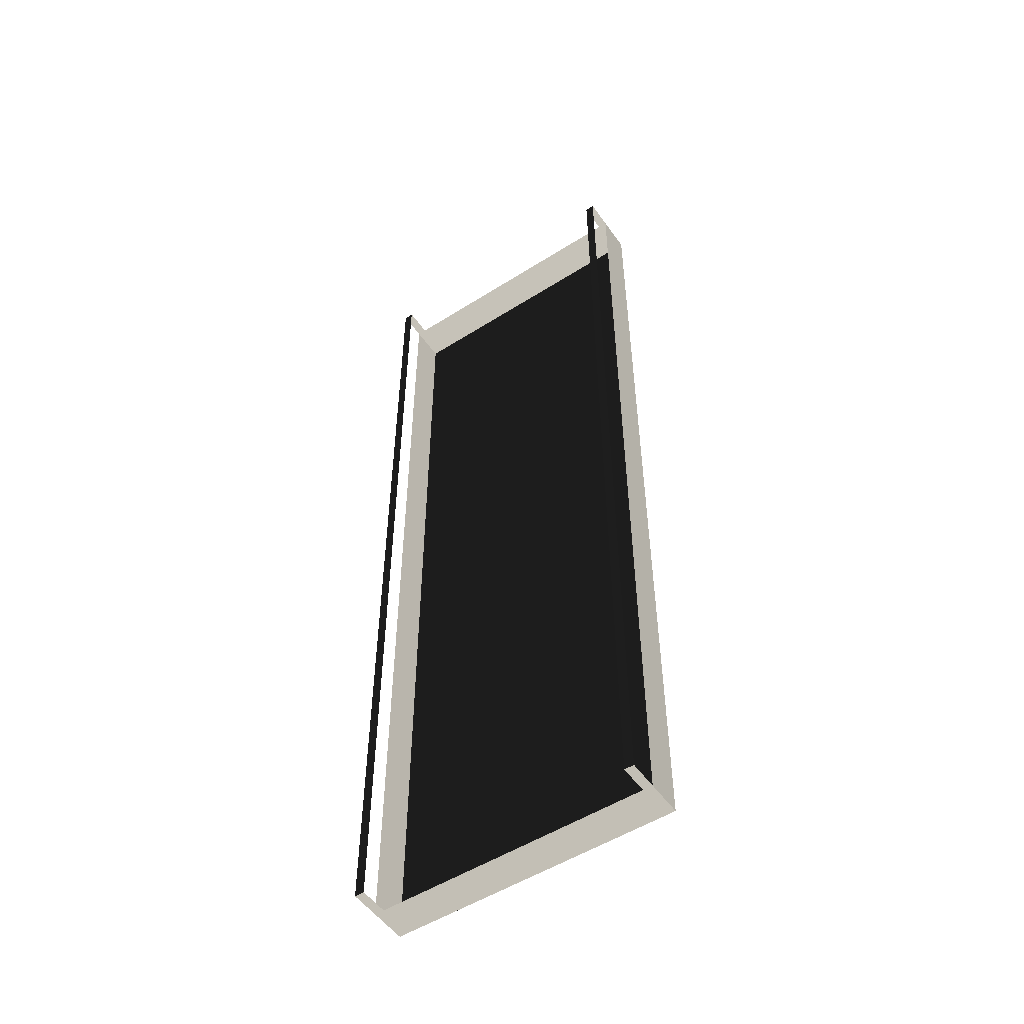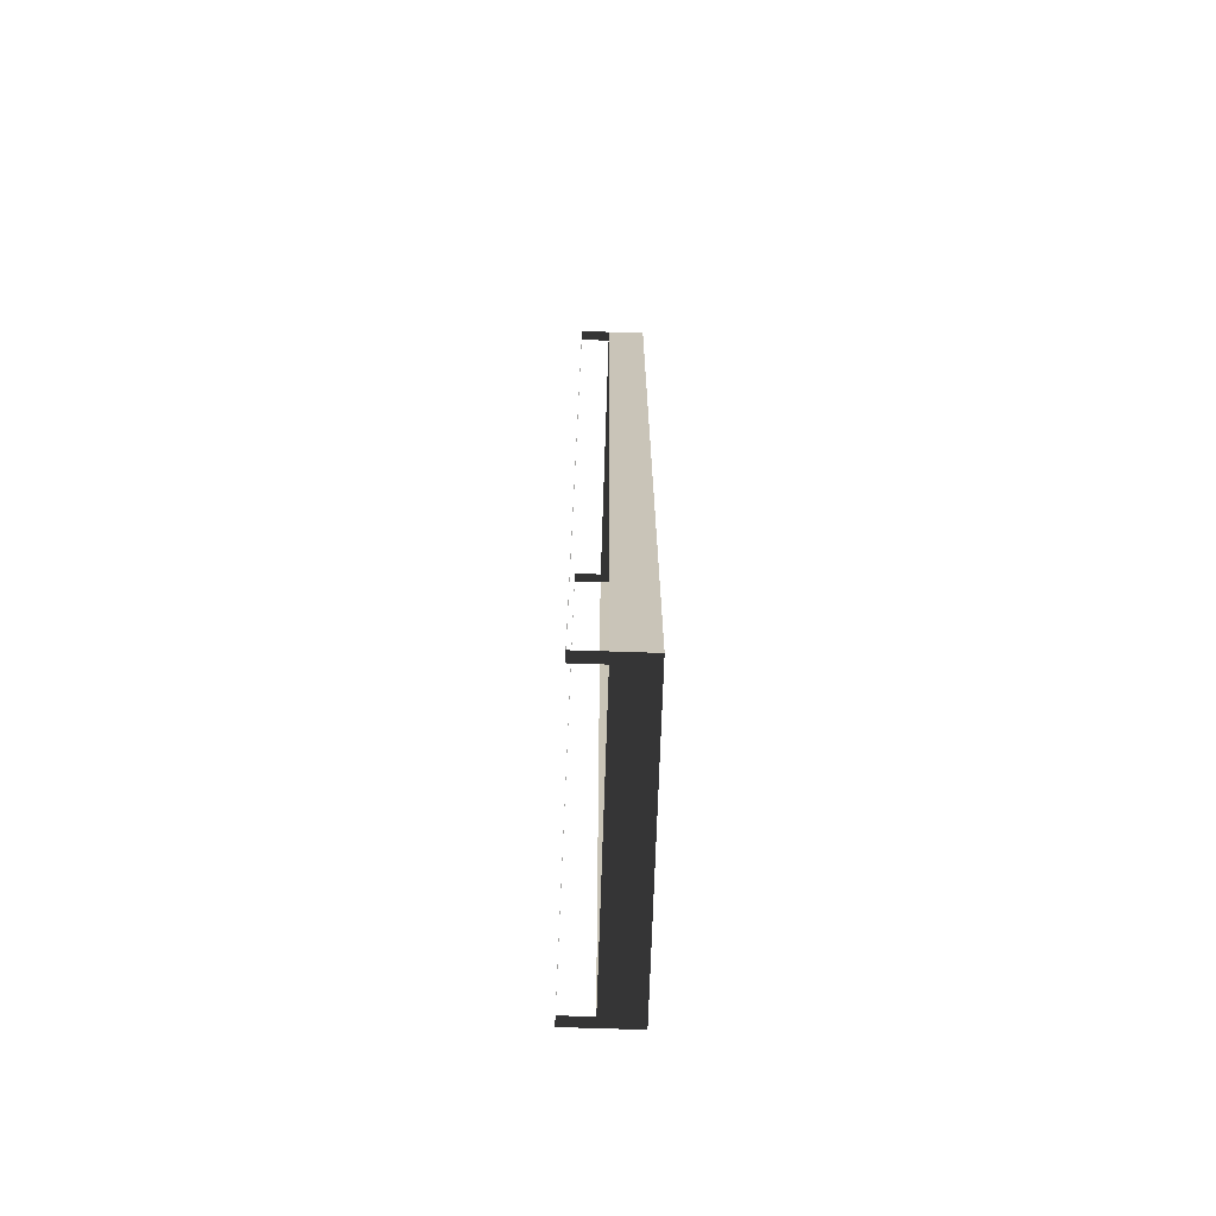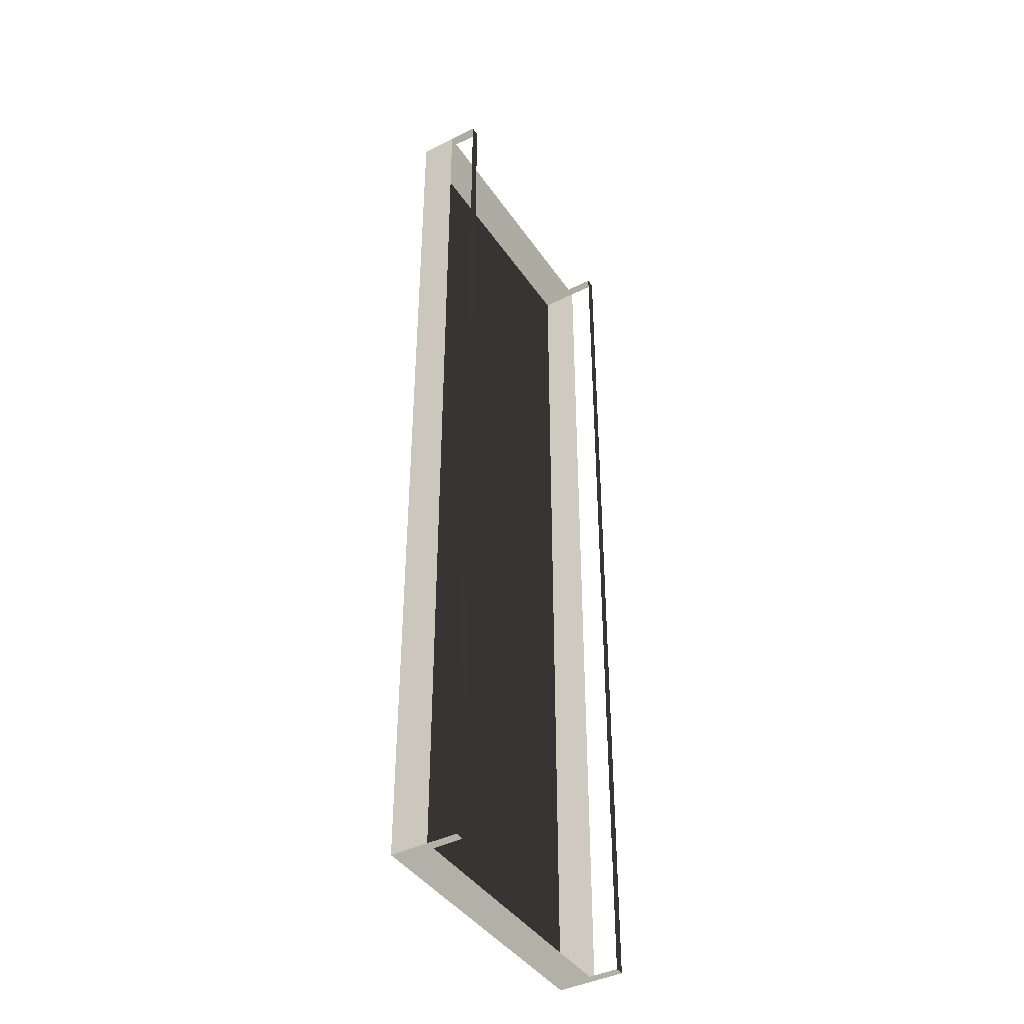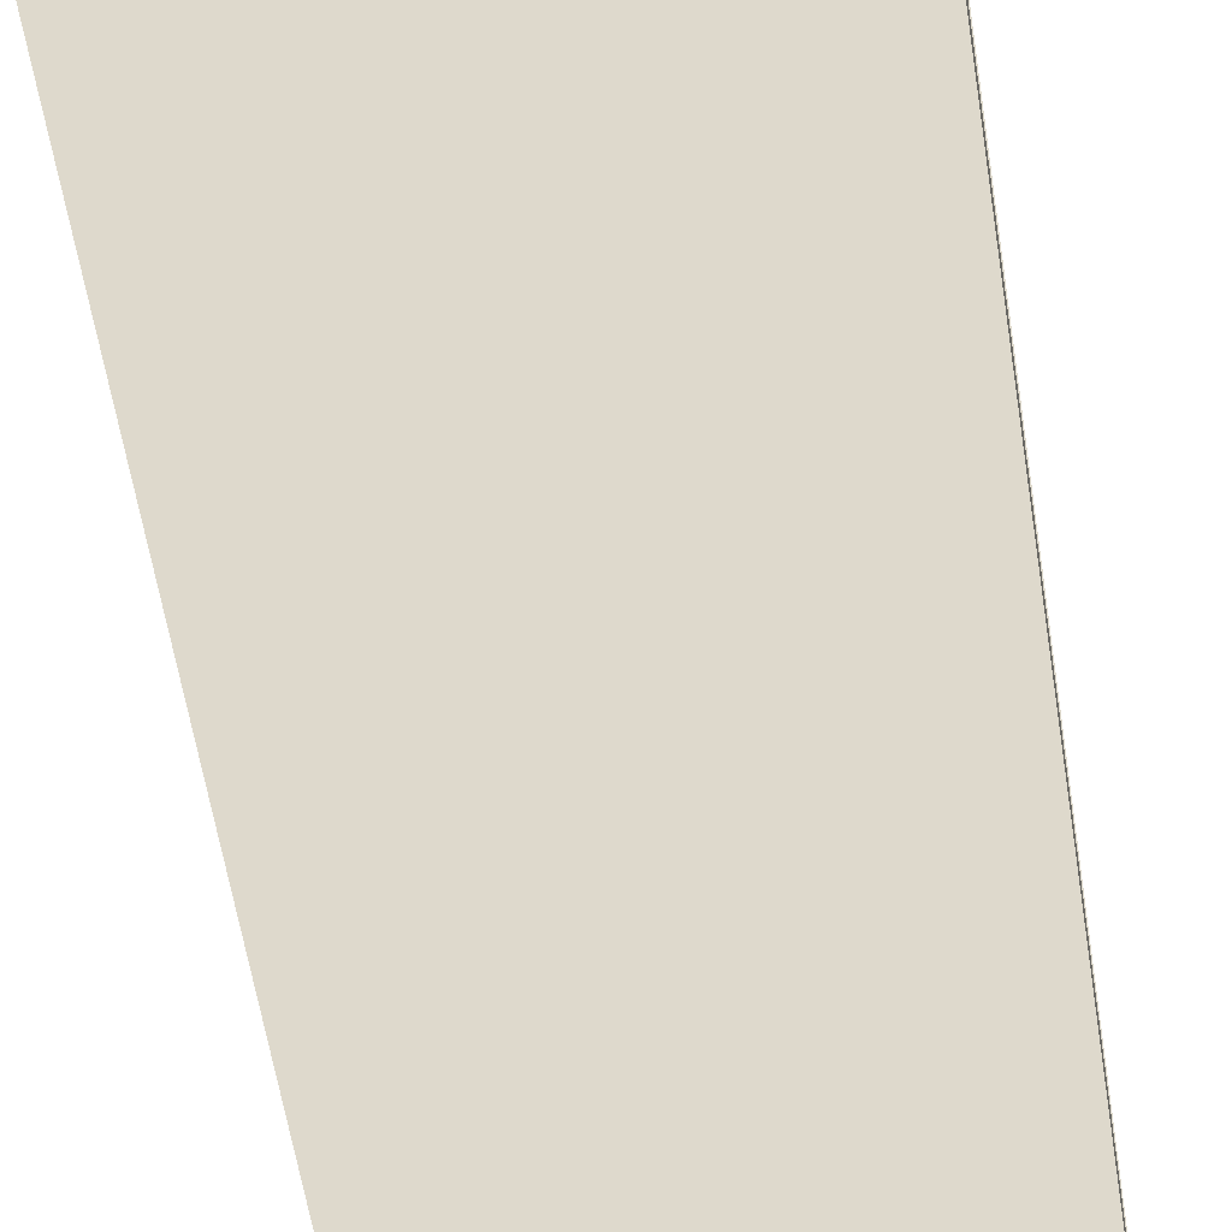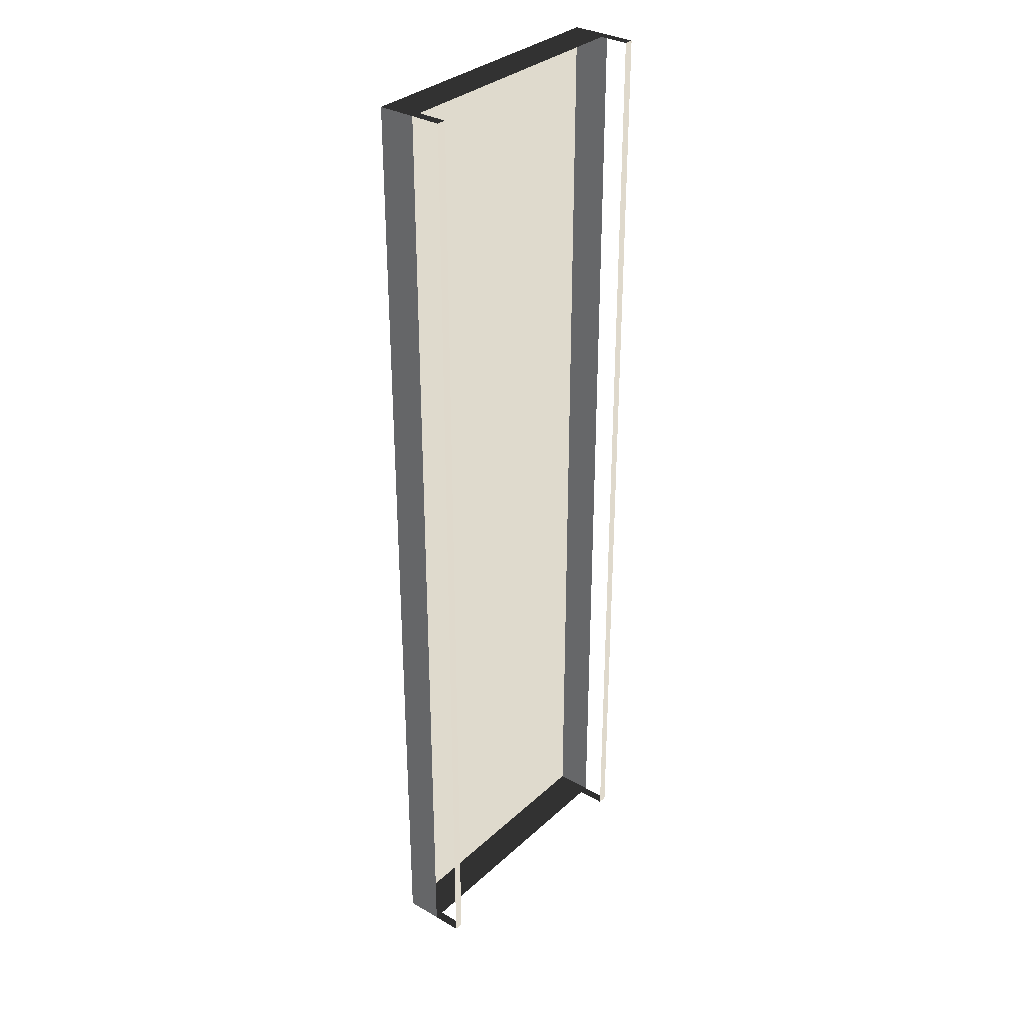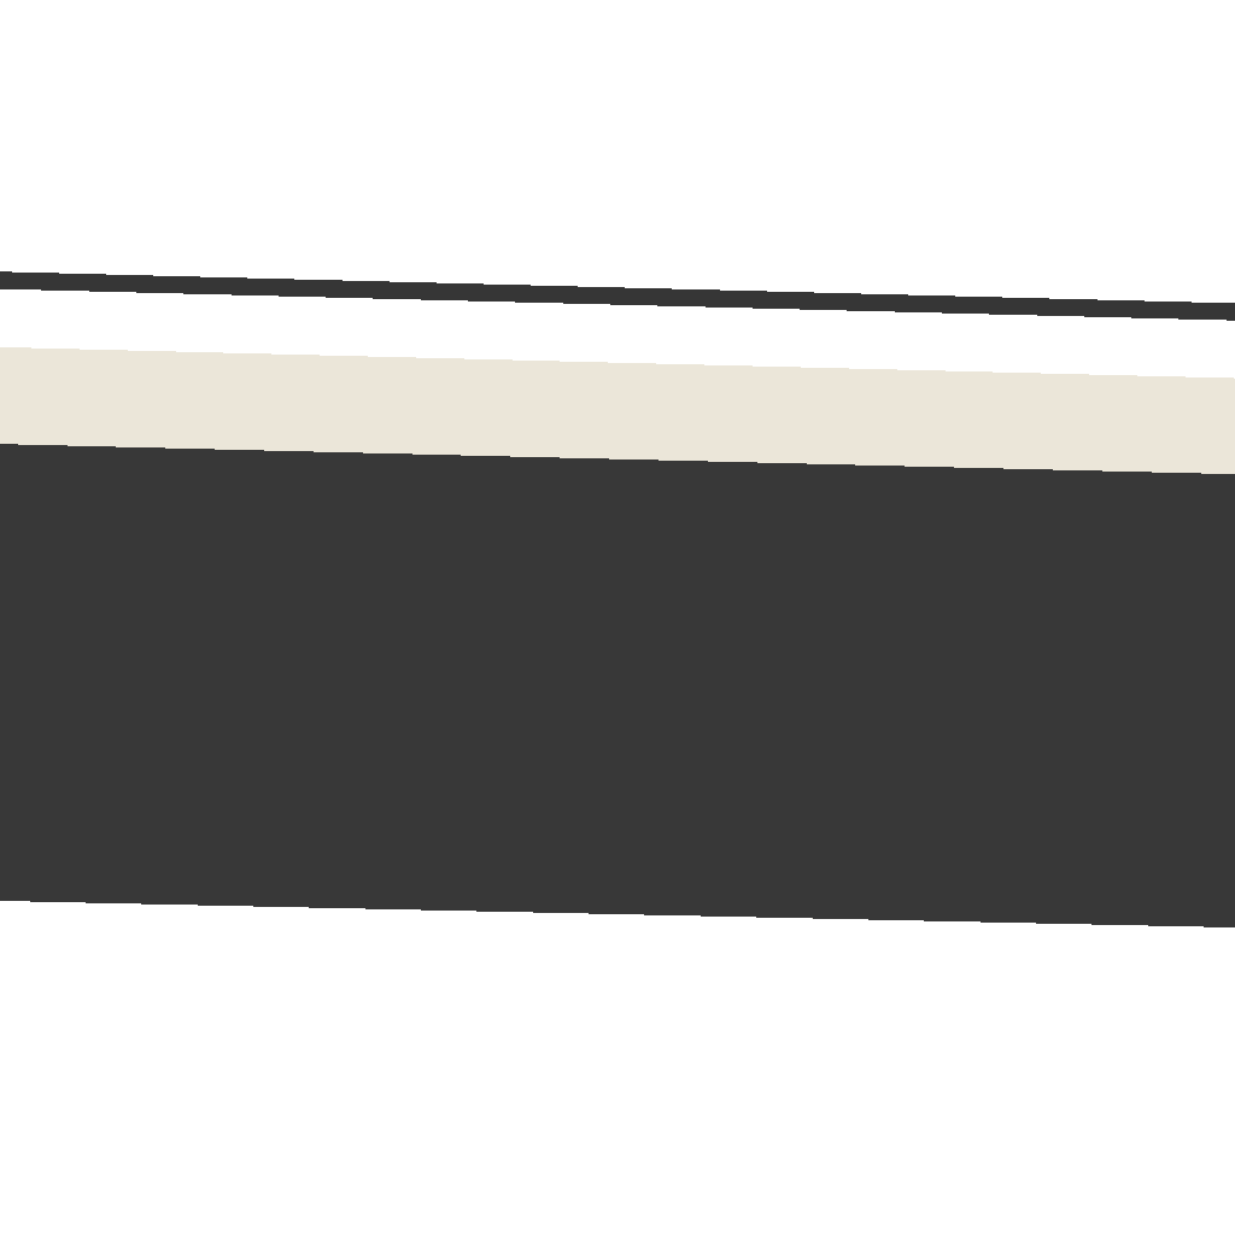
<metadata>
{"format":"obj","ext":"obj","renderer":"f3d","projection":"perspective","resolution":1024,"background":"white","views":[{"elev":-52.5,"azim":34.3,"up":"+Y"},{"elev":-70.1,"azim":88.1,"up":"+Y"},{"elev":-41.5,"azim":-58.8,"up":"+Y"},{"elev":-53.4,"azim":8.4,"up":"+Z"},{"elev":32.5,"azim":-51.3,"up":"+Y"},{"elev":-32.5,"azim":87.5,"up":"+Z"}]}
</metadata>
<code>
v 4.828 12.59 6.556
v 5.167 12.59 6.556
v 4.828 -12.59 6.556
v 5.167 -12.59 6.556
v 4.828 -13.74 6.556
v 5.167 -13.74 6.556
v 5.167 13.74 6.556
v 4.828 13.74 6.556
v 4.828 -14.86 6.556
v 5.167 -14.86 6.556
v 4.828 -16.01 6.556
v 5.167 -16.01 6.556
v 4.828 -17.33 6.556
v 5.167 -17.33 6.556
v 5.167 14.86 6.556
v 4.828 14.86 6.556
v 5.167 16.01 6.556
v 4.828 16.01 6.556
v 5.167 17.33 6.556
v 4.828 17.33 6.556
v -5.167 12.59 6.556
v -4.828 12.59 6.556
v -5.167 -12.59 6.556
v -4.828 -12.59 6.556
v -4.828 13.74 6.556
v -5.167 13.74 6.556
v -5.167 -13.74 6.556
v -4.828 -13.74 6.556
v -4.828 14.86 6.556
v -5.167 14.86 6.556
v -4.828 16.01 6.556
v -5.167 16.01 6.556
v -4.828 17.33 6.556
v -5.167 17.33 6.556
v -5.167 -14.86 6.556
v -4.828 -14.86 6.556
v -5.167 -16.01 6.556
v -4.828 -16.01 6.556
v -5.167 -17.33 6.556
v -4.828 -17.33 6.556
v 4.828 -17.33 6.556
v 5.167 -17.33 6.556
v 4.828 -17.33 5.506
v 5.167 -17.33 5.506
v 5.167 17.33 6.556
v 4.828 17.33 6.556
v 5.167 17.33 5.506
v 4.828 17.33 5.506
v -4.828 17.33 6.556
v -5.167 17.33 6.556
v -4.828 17.33 5.506
v -5.167 17.33 5.506
v -5.167 -17.33 6.556
v -4.828 -17.33 6.556
v -5.167 -17.33 5.506
v -4.828 -17.33 5.506
v -4.828 -17.33 4.184
v -4.828 -17.33 5.506
v 4.828 -17.33 5.506
v 4.828 -17.33 4.184
v 4.828 17.33 4.184
v 4.828 17.33 5.506
v -4.828 17.33 5.506
v -4.828 17.33 4.184
v 5.167 17.33 5.506
v 4.828 17.33 5.506
v 5.167 17.33 4.184
v 4.828 17.33 4.184
v 4.828 -17.33 4.184
v 4.828 -17.33 5.506
v 5.167 -17.33 5.506
v 5.167 -17.33 4.184
v -5.167 -17.33 5.506
v -4.828 -17.33 5.506
v -5.167 -17.33 4.184
v -4.828 -17.33 4.184
v -4.828 17.33 4.184
v -4.828 17.33 5.506
v -5.167 17.33 5.506
v -5.167 17.33 4.184
v 5.167 -14.86 5.506
v 5.167 -17.33 4.184
v 5.167 -17.33 5.506
v 5.167 -14.86 4.184
v 5.167 -12.38 5.506
v 5.167 -12.38 4.184
v 5.167 -9.91 5.506
v 5.167 -9.91 4.184
v 5.167 -7.437 5.506
v 5.167 -7.437 4.184
v 5.167 -4.964 5.506
v 5.167 -4.964 4.184
v 5.167 -2.49 5.506
v 5.167 -2.49 4.184
v 5.167 0.01694 5.506
v 5.167 0.01694 4.184
v 5.167 2.49 5.506
v 5.167 2.49 4.184
v 5.167 4.964 5.506
v 5.167 4.964 4.184
v 5.167 7.437 5.506
v 5.167 7.437 4.184
v 5.167 9.91 5.506
v 5.167 9.91 4.184
v 5.167 12.38 5.506
v 5.167 12.38 4.184
v 5.167 14.86 5.506
v 5.167 14.86 4.184
v 5.167 17.33 5.506
v 5.167 17.33 4.184
v -5.167 14.86 5.506
v -5.167 17.33 4.184
v -5.167 17.33 5.506
v -5.167 14.86 4.184
v -5.167 12.38 5.506
v -5.167 12.38 4.184
v -5.167 9.91 5.506
v -5.167 9.91 4.184
v -5.167 7.437 5.506
v -5.167 7.437 4.184
v -5.167 4.964 5.506
v -5.167 4.964 4.184
v -5.167 2.49 5.506
v -5.167 2.49 4.184
v -5.167 0.01694 5.506
v -5.167 0.01694 4.184
v -5.167 -2.49 5.506
v -5.167 -2.49 4.184
v -5.167 -4.964 5.506
v -5.167 -4.964 4.184
v -5.167 -7.437 5.506
v -5.167 -7.437 4.184
v -5.167 -9.91 5.506
v -5.167 -9.91 4.184
v -5.167 -12.38 5.506
v -5.167 -12.38 4.184
v -5.167 -14.86 5.506
v -5.167 -14.86 4.184
v -5.167 -17.33 5.506
v -5.167 -17.33 4.184
v 5.167 14.86 4.184
v -5.167 17.33 4.184
v -5.167 14.86 4.184
v 5.167 17.33 4.184
v 5.167 12.38 4.184
v -5.167 12.38 4.184
v 5.167 9.91 4.184
v -5.167 9.91 4.184
v 5.167 7.437 4.184
v -5.167 7.437 4.184
v 5.167 4.964 4.184
v -5.167 4.964 4.184
v 5.167 2.49 4.184
v -5.167 2.49 4.184
v 5.167 0.01694 4.184
v -5.167 0.01694 4.184
v 5.167 -2.49 4.184
v -5.167 -2.49 4.184
v 5.167 -4.964 4.184
v -5.167 -4.964 4.184
v 5.167 -7.437 4.184
v -5.167 -7.437 4.184
v 5.167 -9.91 4.184
v -5.167 -9.91 4.184
v 5.167 -12.38 4.184
v -5.167 -12.38 4.184
v 5.167 -14.86 4.184
v -5.167 -14.86 4.184
v 5.167 -17.33 4.184
v -5.167 -17.33 4.184
g Bridge3_2026_152
f 1 3 2
f 2 3 4
f 5 4 3
f 4 5 6
f 7 1 2
f 1 7 8
f 9 6 5
f 6 9 10
f 11 10 9
f 10 11 12
f 11 13 12
f 12 13 14
f 15 8 7
f 8 15 16
f 17 16 15
f 16 17 18
f 19 18 17
f 20 18 19
f 21 23 22
f 22 23 24
f 25 21 22
f 21 25 26
f 27 24 23
f 24 27 28
f 29 26 25
f 26 29 30
f 31 30 29
f 30 31 32
f 33 32 31
f 34 32 33
f 35 28 27
f 28 35 36
f 37 36 35
f 36 37 38
f 37 39 38
f 38 39 40
f 41 43 42
f 42 43 44
f 45 47 46
f 46 47 48
f 49 51 50
f 50 51 52
f 53 55 54
f 54 55 56
f 57 59 58
f 59 57 60
f 61 63 62
f 63 61 64
f 65 67 66
f 66 67 68
f 69 71 70
f 71 69 72
f 73 75 74
f 74 75 76
f 77 79 78
f 79 77 80
f 81 83 82
f 81 82 84
f 85 81 84
f 85 84 86
f 86 87 85
f 87 86 88
f 88 89 87
f 89 88 90
f 90 91 89
f 91 90 92
f 92 93 91
f 93 92 94
f 95 93 94
f 95 94 96
f 97 95 96
f 97 96 98
f 99 97 98
f 99 98 100
f 101 99 100
f 101 100 102
f 103 101 102
f 103 102 104
f 105 103 104
f 105 104 106
f 107 105 106
f 107 106 108
f 109 107 108
f 109 108 110
f 111 113 112
f 111 112 114
f 115 111 114
f 115 114 116
f 116 117 115
f 117 116 118
f 118 119 117
f 119 118 120
f 120 121 119
f 121 120 122
f 122 123 121
f 123 122 124
f 125 123 124
f 125 124 126
f 127 125 126
f 127 126 128
f 129 127 128
f 129 128 130
f 131 129 130
f 131 130 132
f 133 131 132
f 133 132 134
f 135 133 134
f 135 134 136
f 137 135 136
f 137 136 138
f 139 137 138
f 139 138 140
f 141 143 142
f 141 142 144
f 145 143 141
f 145 146 143
f 147 146 145
f 147 148 146
f 149 148 147
f 149 150 148
f 151 150 149
f 151 152 150
f 153 152 151
f 153 154 152
f 155 154 153
f 155 156 154
f 157 156 155
f 157 158 156
f 159 158 157
f 159 160 158
f 161 160 159
f 161 162 160
f 163 162 161
f 163 164 162
f 165 164 163
f 165 166 164
f 167 166 165
f 167 168 166
f 169 168 167
f 169 170 168

</code>
